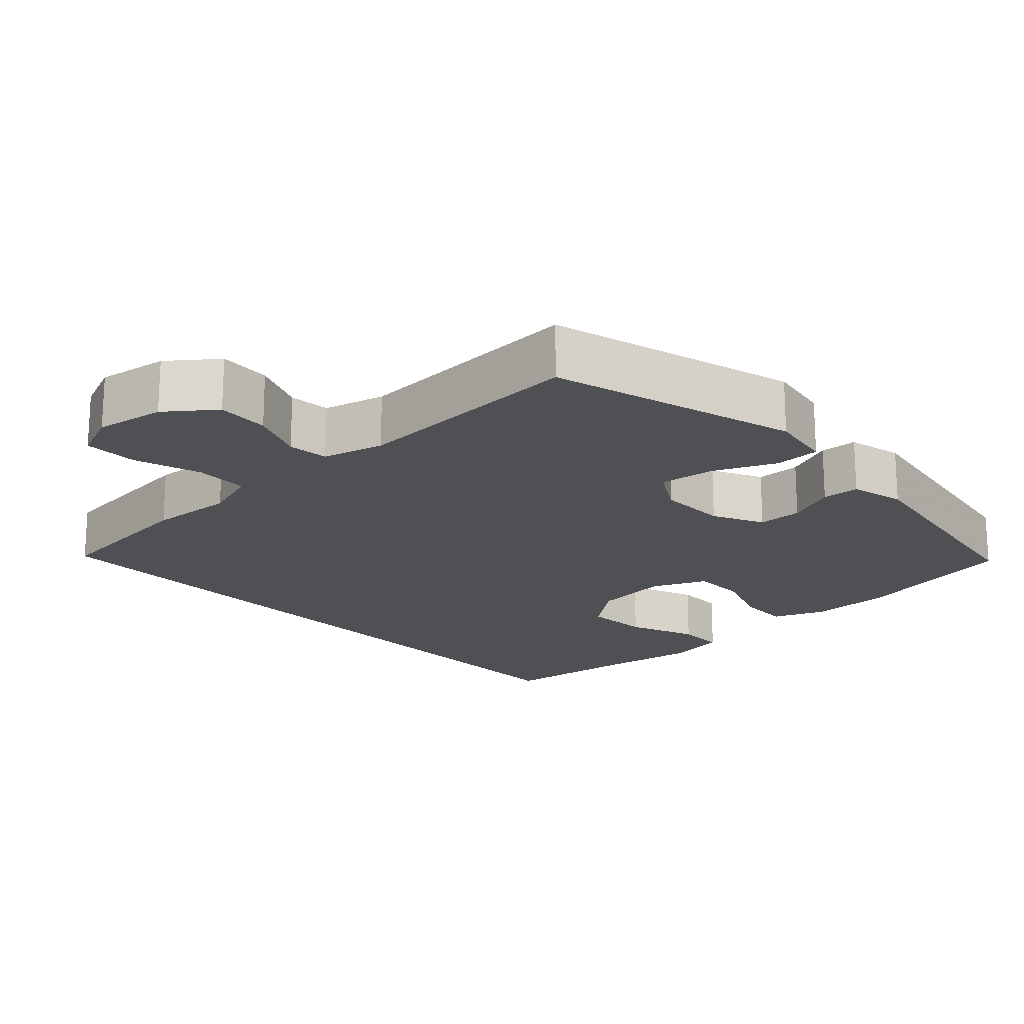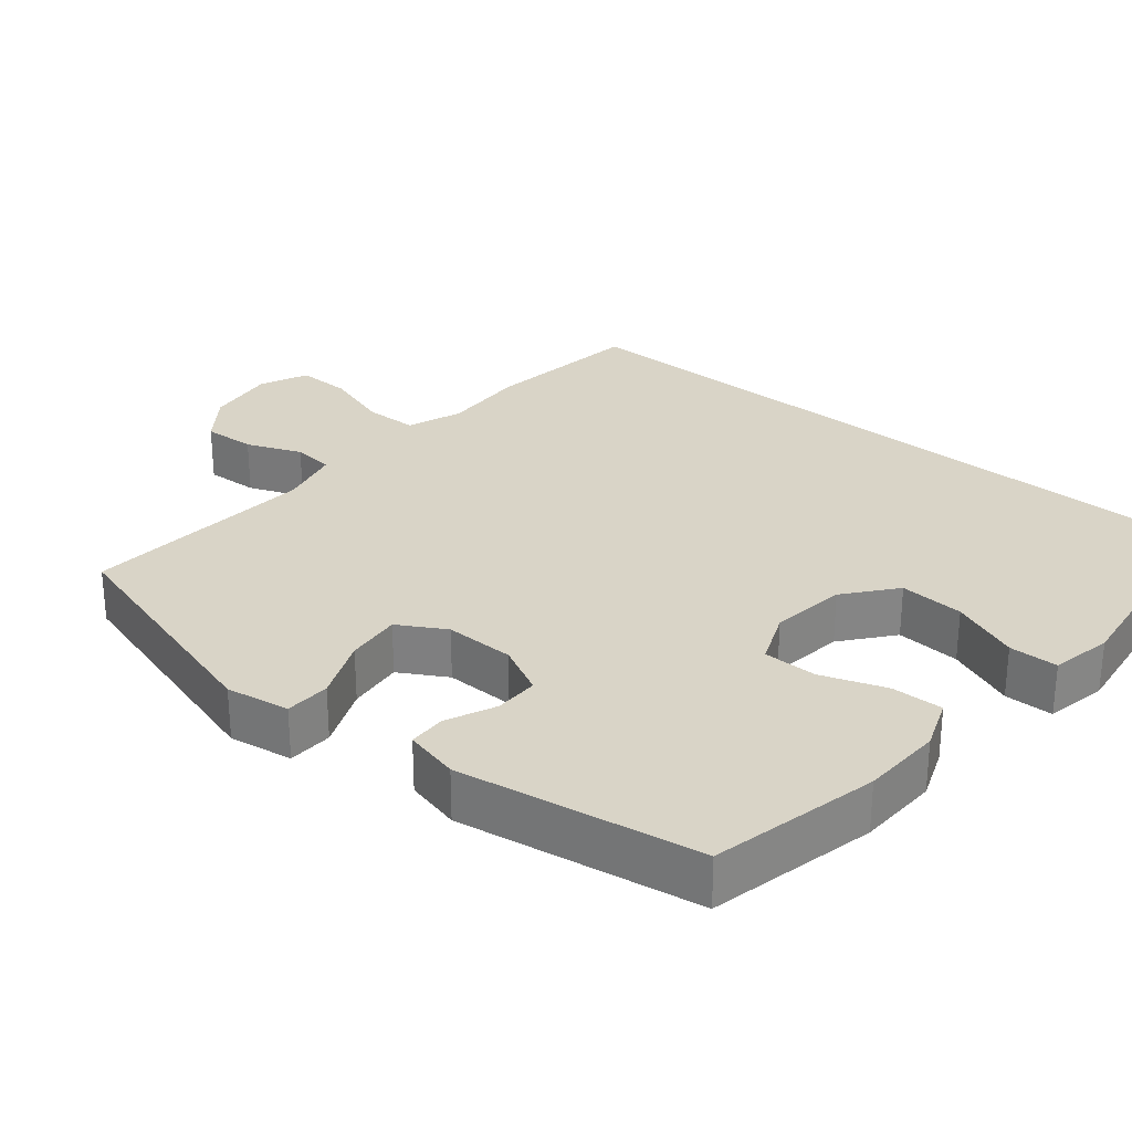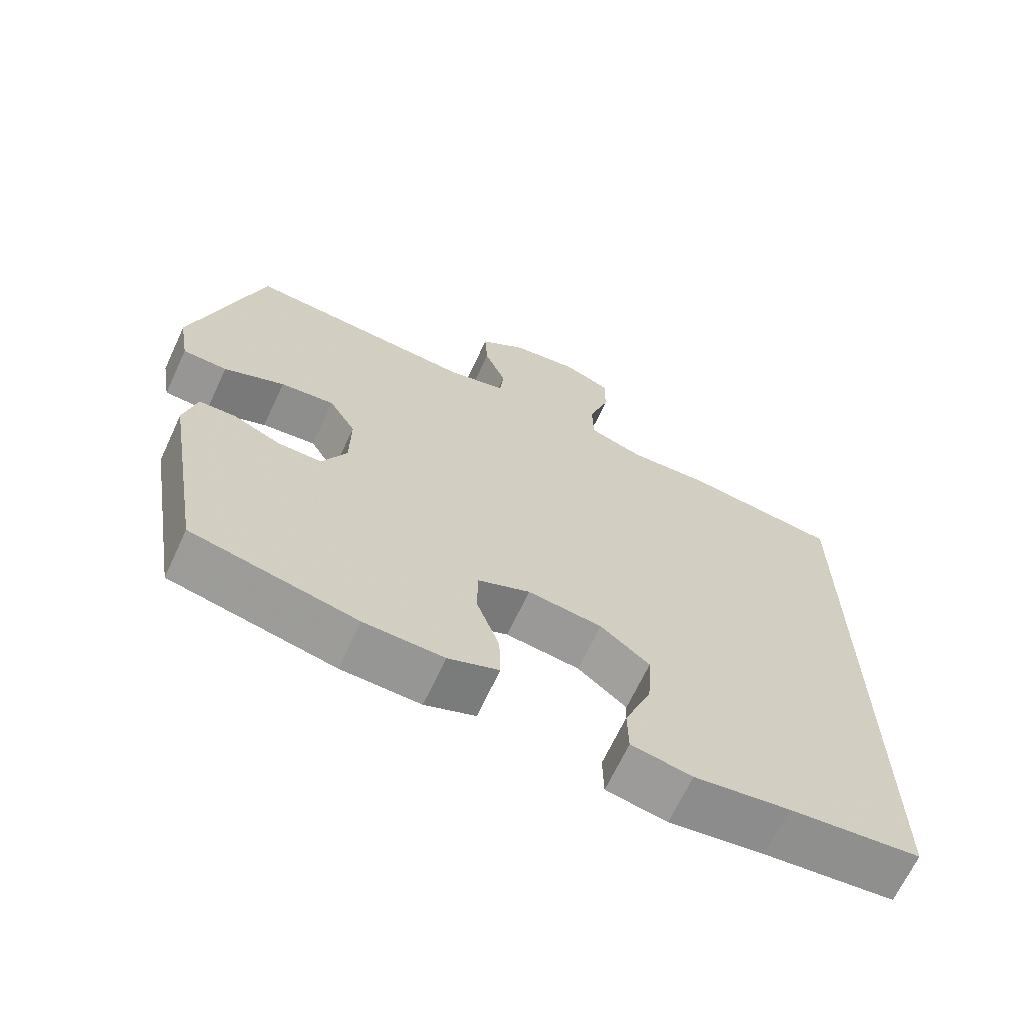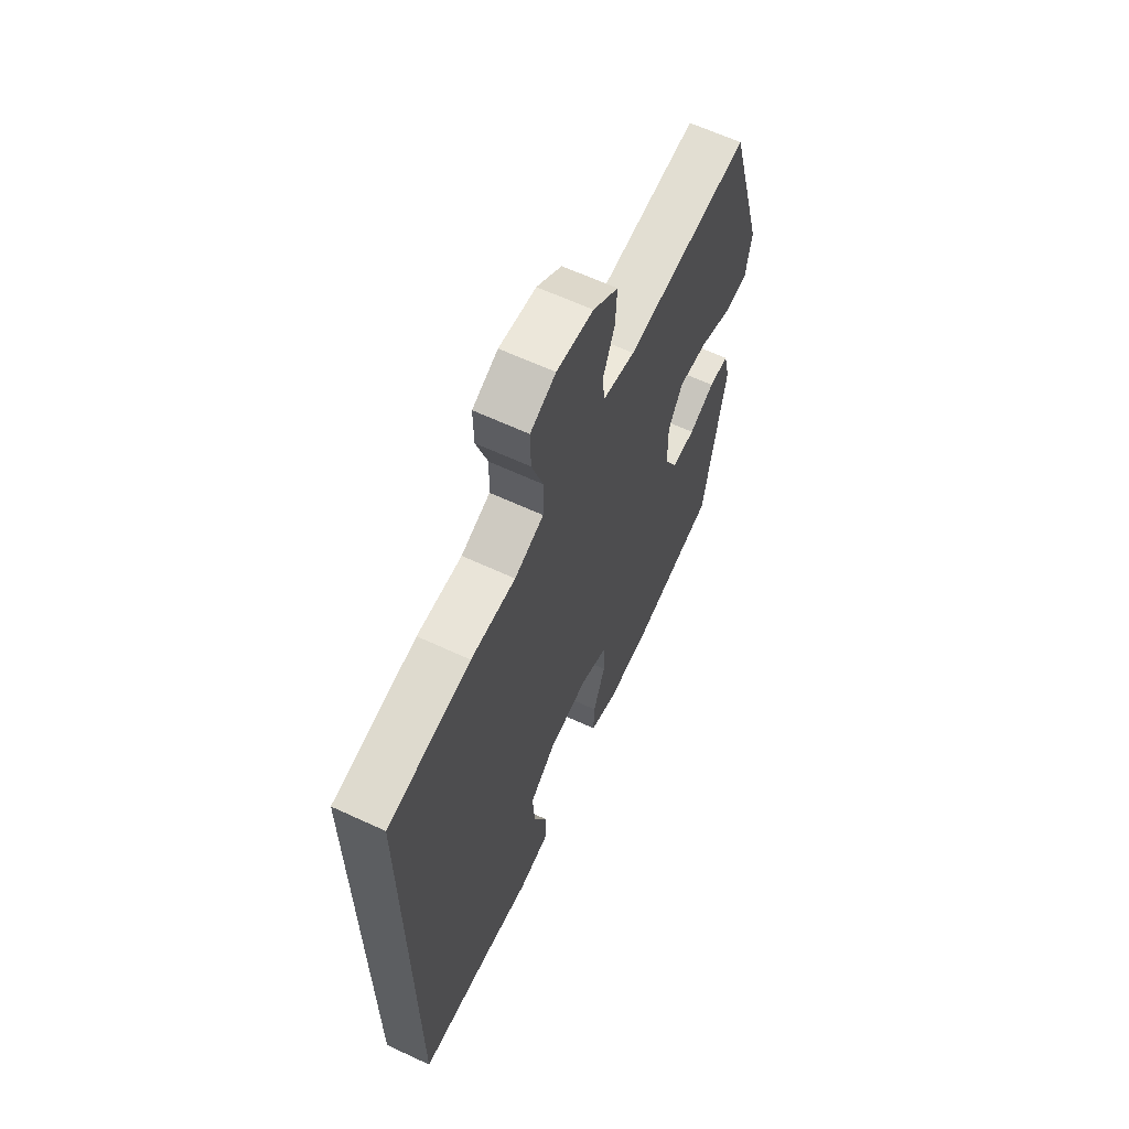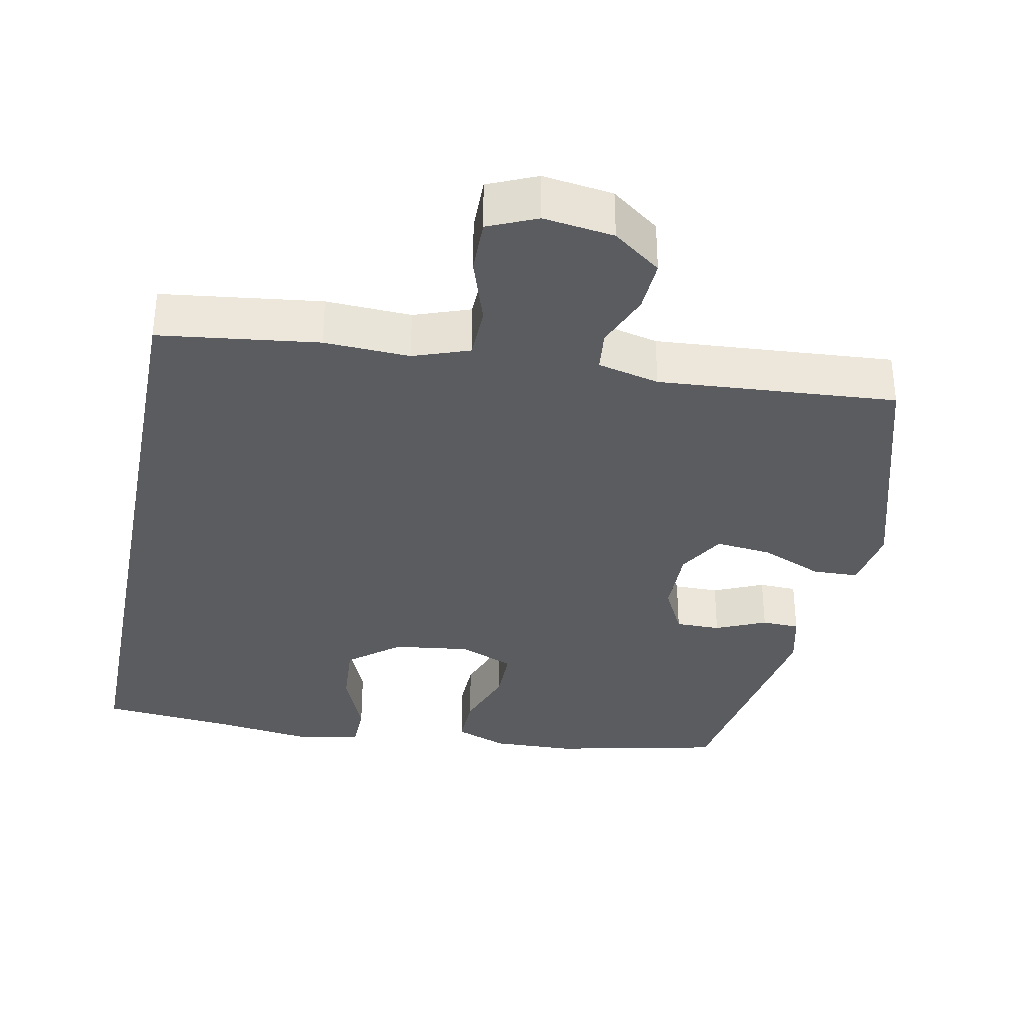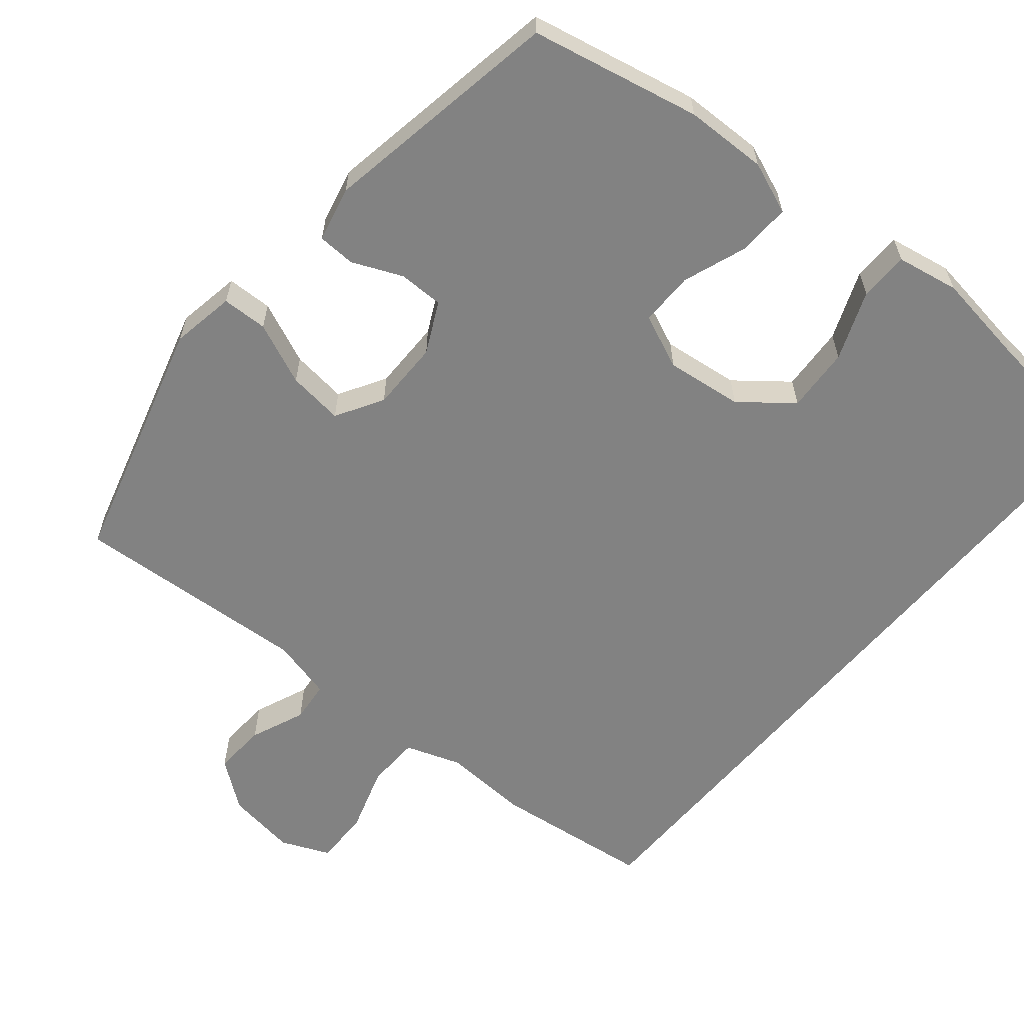
<metadata>
{"format":"obj","ext":"obj","renderer":"f3d","projection":"perspective","resolution":1024,"background":"white","views":[{"elev":-19.0,"azim":42.5,"up":"+Y"},{"elev":28.5,"azim":130.0,"up":"+Y"},{"elev":-67.3,"azim":155.0,"up":"+Z"},{"elev":63.9,"azim":-64.9,"up":"+Z"},{"elev":-34.4,"azim":-11.0,"up":"+Y"},{"elev":-60.7,"azim":140.0,"up":"+Y"}]}
</metadata>
<code>
v -0.5 0.07 0.449
v -0.28 0.07 0.476
v -0.162 0.07 0.47
v -0.085 0.07 0.497
v -0.083 0.07 0.571
v -0.113 0.07 0.664
v -0.114 0.07 0.74
v -0.047 0.07 0.769
v 0.05 0.07 0.755
v 0.116 0.07 0.705
v 0.112 0.07 0.632
v 0.081 0.07 0.556
v 0.087 0.07 0.499
v 0.172 0.07 0.478
v 0.5 0.07 0.5
v 0.598 0.07 0.158
v 0.583 0.07 0.07
v 0.52 0.07 0.068
v 0.434 0.07 0.105
v 0.357 0.07 0.114
v 0.319 0.07 0.049
v 0.32 0.07 -0.048
v 0.355 0.07 -0.118
v 0.417 0.07 -0.118
v 0.486 0.07 -0.088
v 0.538 0.07 -0.09
v 0.556 0.07 -0.166
v 0.5 0.07 -0.5
v 0.266 0.07 -0.55
v 0.153 0.07 -0.553
v 0.081 0.07 -0.525
v 0.083 0.07 -0.453
v 0.115 0.07 -0.364
v 0.115 0.07 -0.289
v 0.04 0.07 -0.257
v -0.066 0.07 -0.27
v -0.136 0.07 -0.326
v -0.13 0.07 -0.416
v -0.092 0.07 -0.511
v -0.093 0.07 -0.579
v -0.179 0.07 -0.595
v -0.314 0.07 -0.576
v -0.5 0.07 -0.557
v -0.5 0 0.449
v -0.28 0 0.476
v -0.162 0 0.47
v -0.085 0 0.497
v -0.083 0 0.571
v -0.113 0 0.664
v -0.114 0 0.74
v -0.047 0 0.769
v 0.05 0 0.755
v 0.116 0 0.705
v 0.112 0 0.632
v 0.081 0 0.556
v 0.087 0 0.499
v 0.172 0 0.478
v 0.5 0 0.5
v 0.598 0 0.158
v 0.583 0 0.07
v 0.52 0 0.068
v 0.434 0 0.105
v 0.357 0 0.114
v 0.319 0 0.049
v 0.32 0 -0.048
v 0.355 0 -0.118
v 0.417 0 -0.118
v 0.486 0 -0.088
v 0.538 0 -0.09
v 0.556 0 -0.166
v 0.5 0 -0.5
v 0.266 0 -0.55
v 0.153 0 -0.553
v 0.081 0 -0.525
v 0.083 0 -0.453
v 0.115 0 -0.364
v 0.115 0 -0.289
v 0.04 0 -0.257
v -0.066 0 -0.27
v -0.136 0 -0.326
v -0.13 0 -0.416
v -0.092 0 -0.511
v -0.093 0 -0.579
v -0.179 0 -0.595
v -0.314 0 -0.576
v -0.5 0 -0.557
f 42 43 1 2
f 41 42 2 3
f 38 39 40 41
f 37 38 41
f 37 41 3 4
f 36 37 4
f 35 36 4 5
f 34 35 5
f 30 31 32 33
f 30 33 34
f 29 30 34
f 28 29 34 5
f 24 25 26 27
f 23 24 27 28
f 22 23 28 5
f 16 17 18 19
f 14 15 16 19
f 13 14 19 20
f 9 10 11 12
f 9 12 13
f 8 9 13
f 7 8 13
f 21 22 5 6
f 13 20 21
f 6 7 13 21
f 45 44 86 85
f 46 45 85 84
f 84 83 82 81
f 84 81 80
f 47 46 84 80
f 47 80 79
f 48 47 79 78
f 48 78 77
f 76 75 74 73
f 77 76 73
f 77 73 72
f 48 77 72 71
f 70 69 68 67
f 71 70 67 66
f 48 71 66 65
f 62 61 60 59
f 62 59 58 57
f 63 62 57 56
f 55 54 53 52
f 56 55 52
f 56 52 51
f 56 51 50
f 49 48 65 64
f 64 63 56
f 64 56 50 49
f 1 44 45 2
f 2 45 46 3
f 3 46 47 4
f 4 47 48 5
f 5 48 49 6
f 6 49 50 7
f 7 50 51 8
f 8 51 52 9
f 9 52 53 10
f 10 53 54 11
f 11 54 55 12
f 12 55 56 13
f 13 56 57 14
f 14 57 58 15
f 15 58 59 16
f 16 59 60 17
f 17 60 61 18
f 18 61 62 19
f 19 62 63 20
f 20 63 64 21
f 21 64 65 22
f 22 65 66 23
f 23 66 67 24
f 24 67 68 25
f 25 68 69 26
f 26 69 70 27
f 27 70 71 28
f 28 71 72 29
f 29 72 73 30
f 30 73 74 31
f 31 74 75 32
f 32 75 76 33
f 33 76 77 34
f 34 77 78 35
f 35 78 79 36
f 36 79 80 37
f 37 80 81 38
f 38 81 82 39
f 39 82 83 40
f 40 83 84 41
f 41 84 85 42
f 42 85 86 43
f 43 86 44 1

</code>
